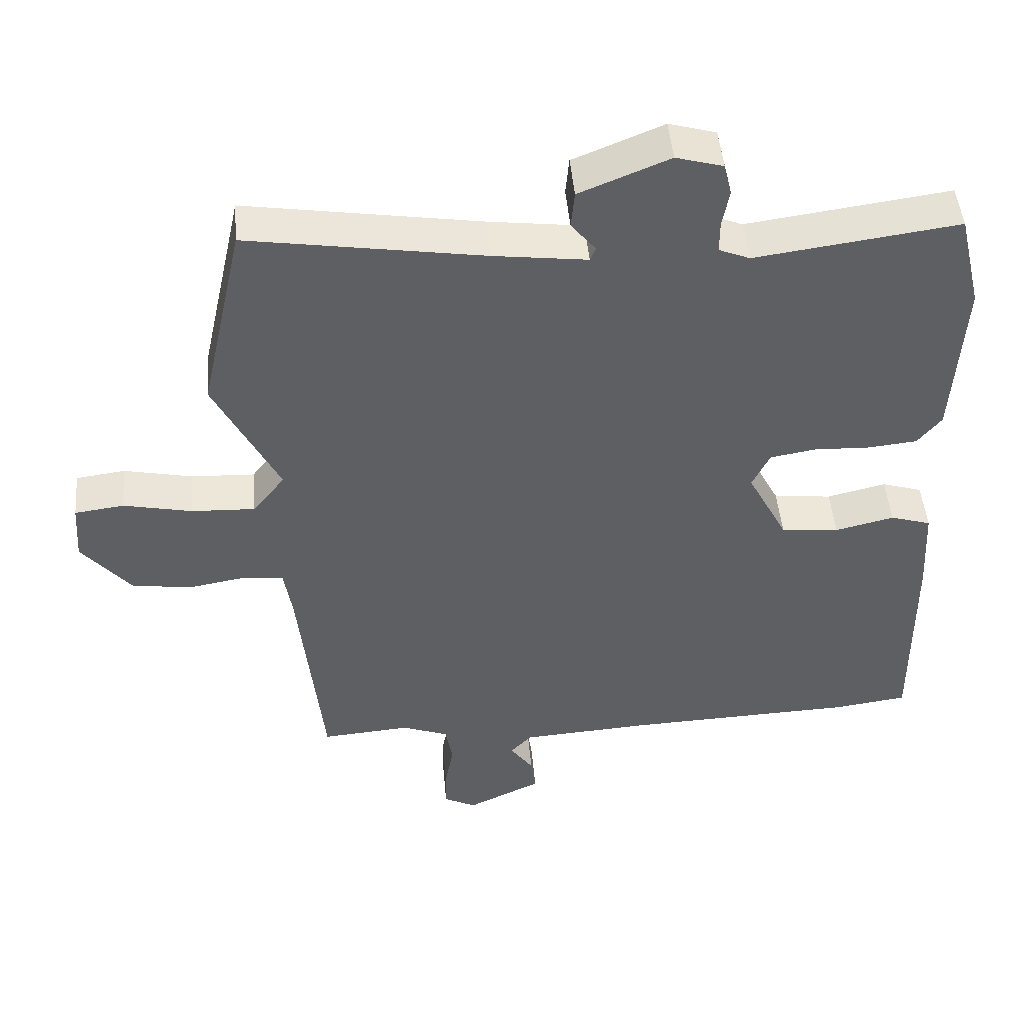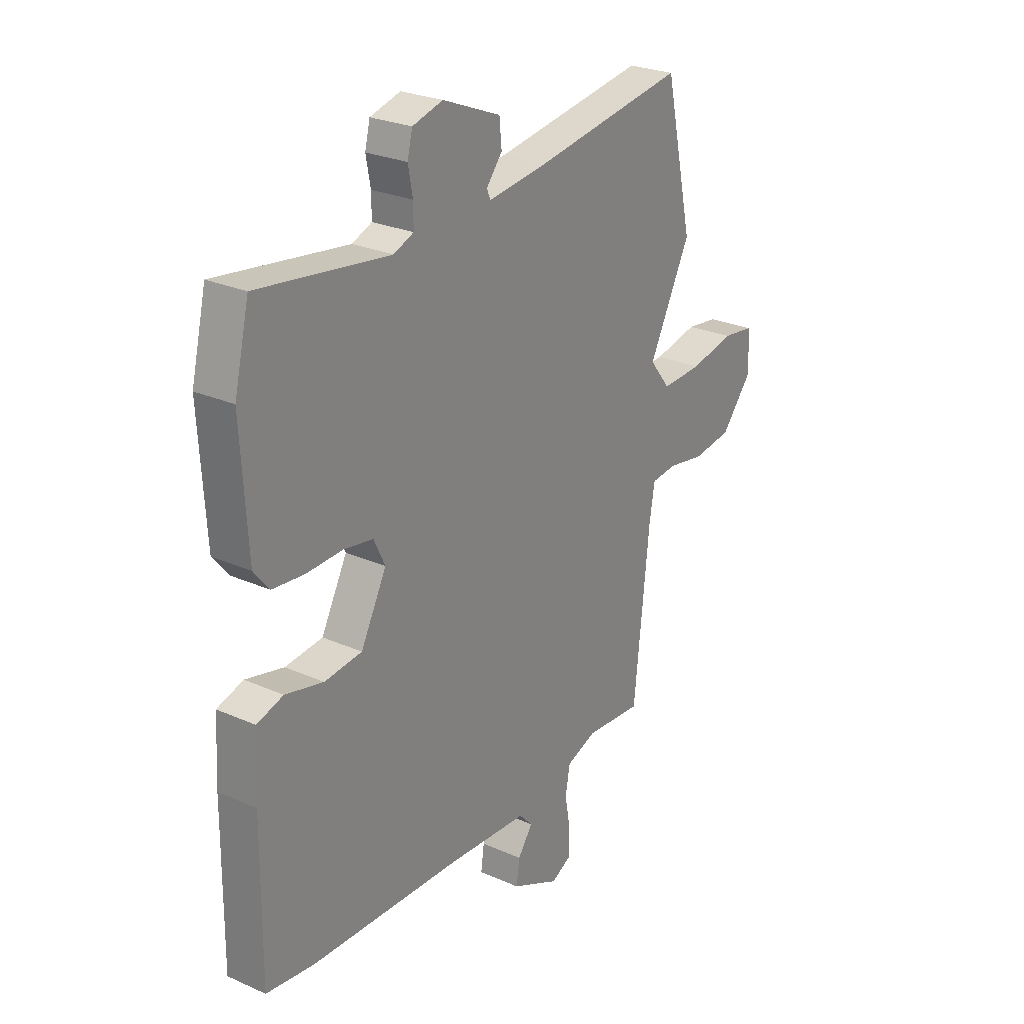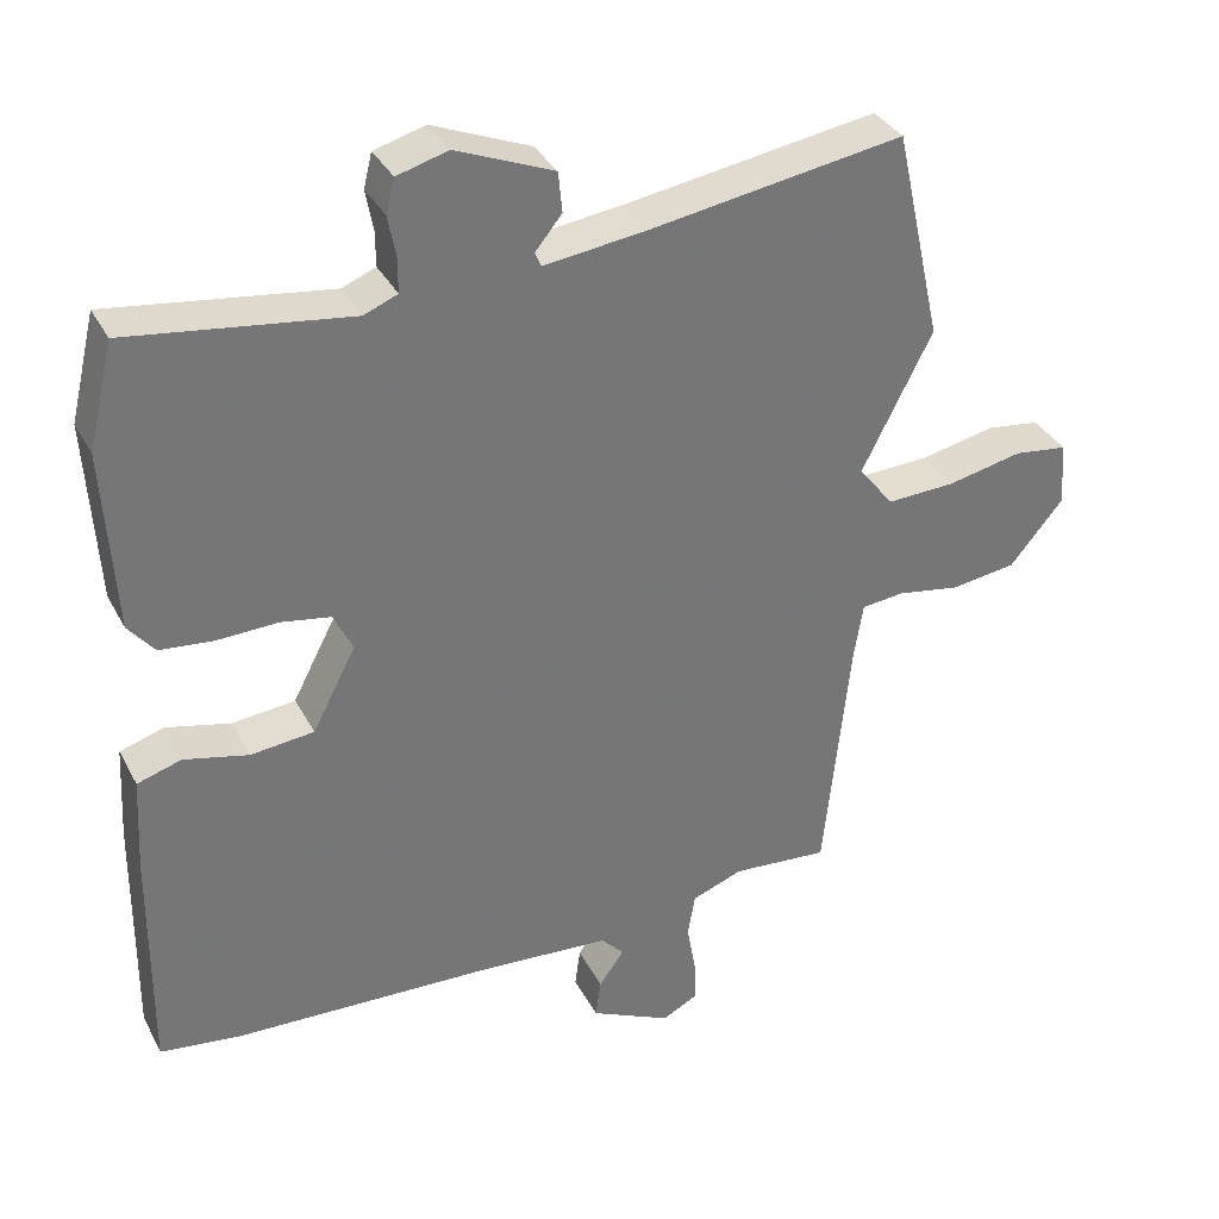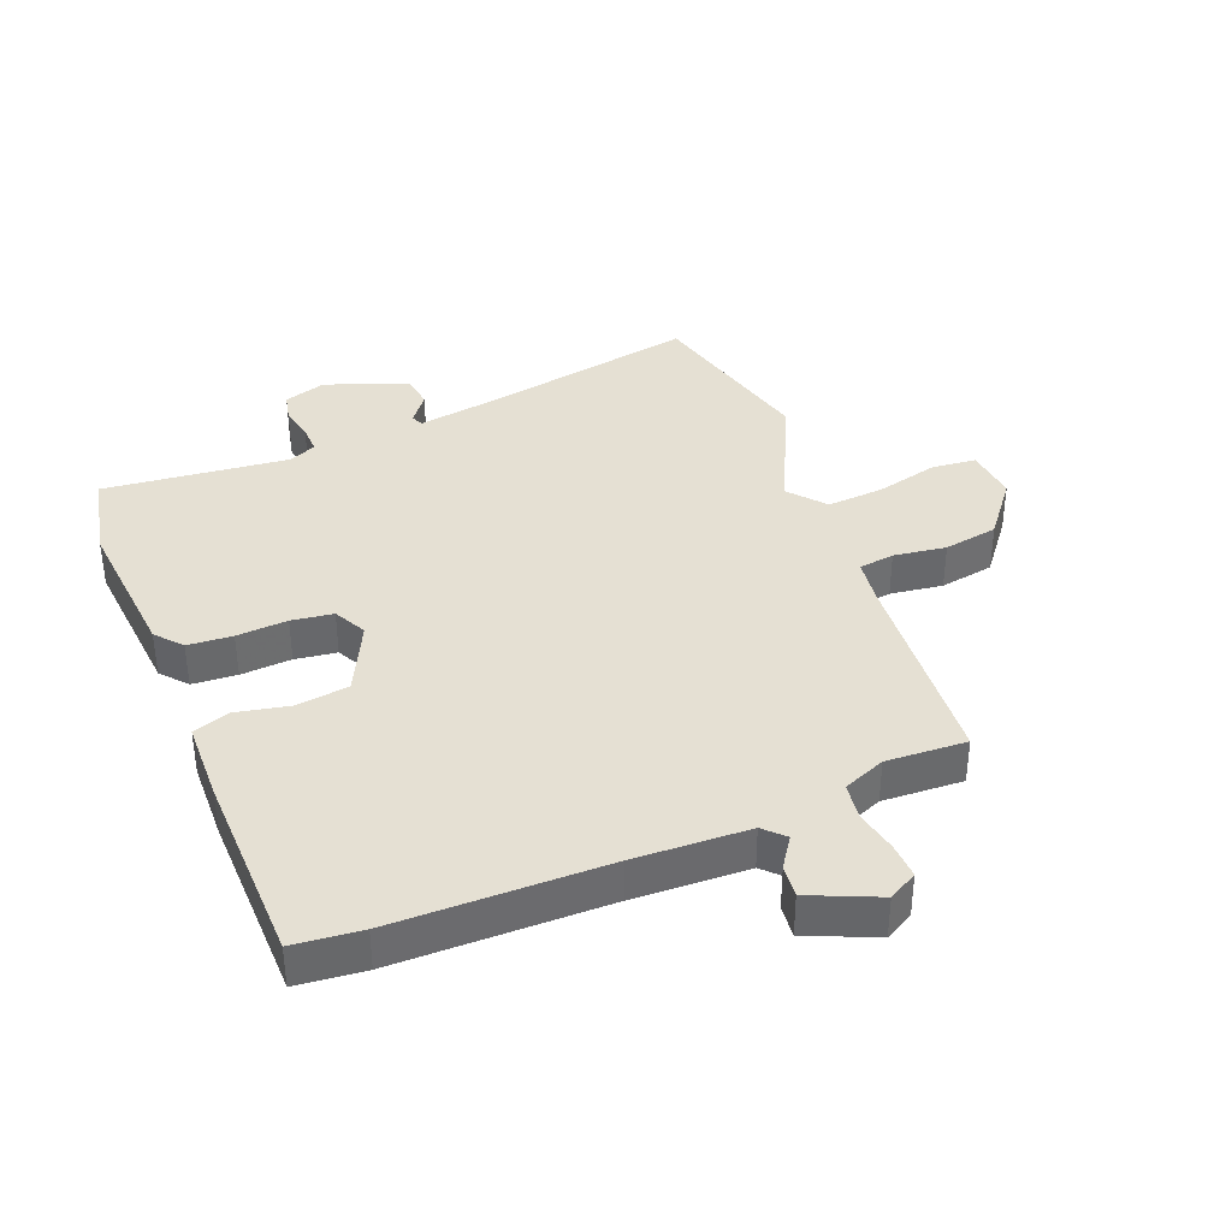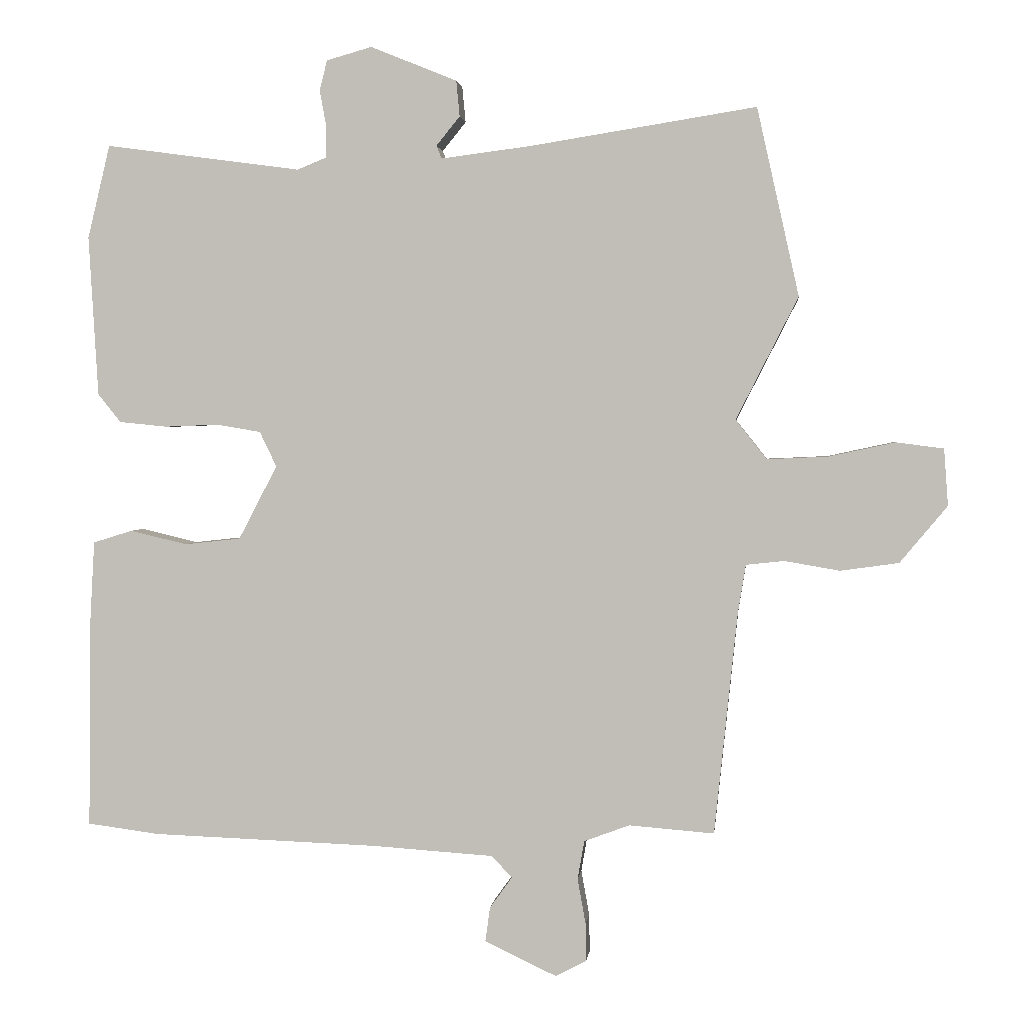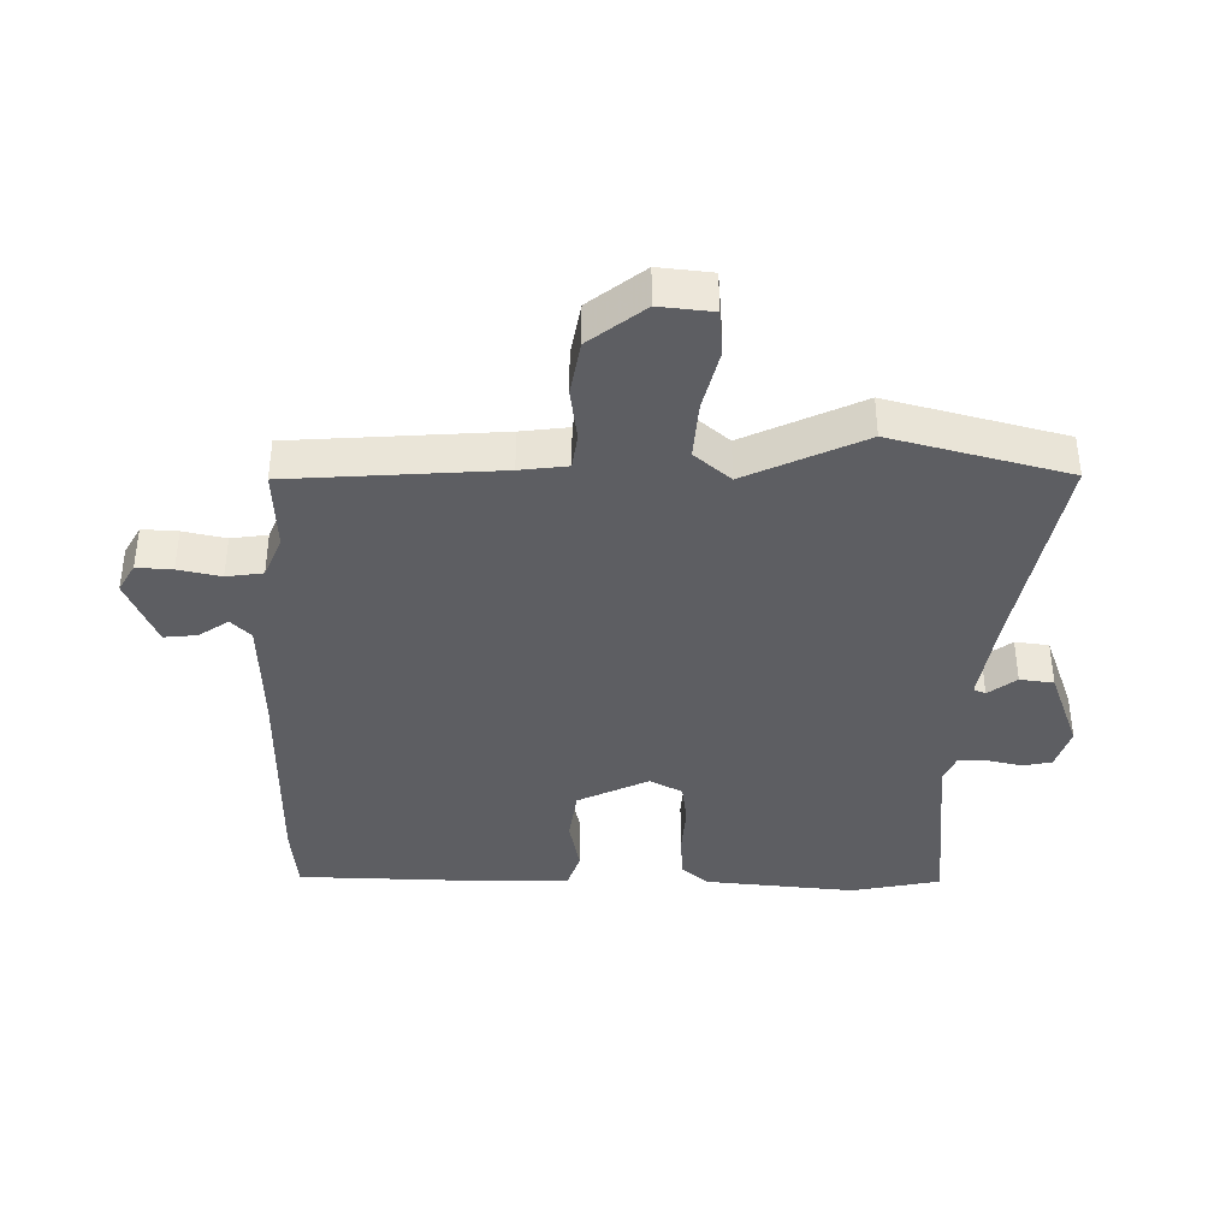
<metadata>
{"format":"obj","ext":"obj","renderer":"f3d","projection":"perspective","resolution":1024,"background":"white","views":[{"elev":47.4,"azim":-5.0,"up":"+Z"},{"elev":26.1,"azim":125.1,"up":"+Z"},{"elev":34.7,"azim":155.4,"up":"+Z"},{"elev":37.9,"azim":156.6,"up":"+Y"},{"elev":2.0,"azim":-173.8,"up":"+Z"},{"elev":-39.2,"azim":-92.8,"up":"+Y"}]}
</metadata>
<code>
v -0.422 0.07 -0.494
v -0.456 0.07 -0.168
v -0.468 0.07 -0.094
v -0.524 0.07 -0.088
v -0.606 0.07 -0.102
v -0.692 0.07 -0.09
v -0.762 0.07 -0.006
v -0.756 0.07 0.078
v -0.686 0.07 0.087
v -0.588 0.07 0.066
v -0.498 0.07 0.062
v -0.452 0.07 0.12
v -0.544 0.07 0.301
v -0.482 0.07 0.579
v -0.148 0.07 0.526
v -0.015 0.07 0.509
v -0.007 0.07 0.528
v -0.042 0.07 0.571
v -0.037 0.07 0.624
v 0.091 0.07 0.676
v 0.158 0.07 0.657
v 0.169 0.07 0.612
v 0.159 0.07 0.558
v 0.159 0.07 0.513
v 0.203 0.07 0.495
v 0.492 0.07 0.534
v 0.525 0.07 0.396
v 0.511 0.07 0.159
v 0.477 0.07 0.117
v 0.407 0.07 0.11
v 0.327 0.07 0.113
v 0.262 0.07 0.102
v 0.237 0.07 0.05
v 0.294 0.07 -0.059
v 0.377 0.07 -0.068
v 0.461 0.07 -0.048
v 0.519 0.07 -0.066
v 0.526 0.07 -0.192
v 0.529 0.07 -0.496
v 0.423 0.07 -0.51
v 0.09 0.07 -0.522
v -0.09 0.07 -0.534
v -0.12 0.07 -0.566
v -0.087 0.07 -0.612
v -0.08 0.07 -0.663
v -0.186 0.07 -0.713
v -0.232 0.07 -0.689
v -0.231 0.07 -0.633
v -0.219 0.07 -0.566
v -0.229 0.07 -0.509
v -0.296 0.07 -0.484
v -0.422 0 -0.494
v -0.456 0 -0.168
v -0.468 0 -0.094
v -0.524 0 -0.088
v -0.606 0 -0.102
v -0.692 0 -0.09
v -0.762 0 -0.006
v -0.756 0 0.078
v -0.686 0 0.087
v -0.588 0 0.066
v -0.498 0 0.062
v -0.452 0 0.12
v -0.544 0 0.301
v -0.482 0 0.579
v -0.148 0 0.526
v -0.015 0 0.509
v -0.007 0 0.528
v -0.042 0 0.571
v -0.037 0 0.624
v 0.091 0 0.676
v 0.158 0 0.657
v 0.169 0 0.612
v 0.159 0 0.558
v 0.159 0 0.513
v 0.203 0 0.495
v 0.492 0 0.534
v 0.525 0 0.396
v 0.511 0 0.159
v 0.477 0 0.117
v 0.407 0 0.11
v 0.327 0 0.113
v 0.262 0 0.102
v 0.237 0 0.05
v 0.294 0 -0.059
v 0.377 0 -0.068
v 0.461 0 -0.048
v 0.519 0 -0.066
v 0.526 0 -0.192
v 0.529 0 -0.496
v 0.423 0 -0.51
v 0.09 0 -0.522
v -0.09 0 -0.534
v -0.12 0 -0.566
v -0.087 0 -0.612
v -0.08 0 -0.663
v -0.186 0 -0.713
v -0.232 0 -0.689
v -0.231 0 -0.633
v -0.219 0 -0.566
v -0.229 0 -0.509
v -0.296 0 -0.484
f 47 48 49
f 46 47 49
f 45 46 49
f 44 45 49
f 43 44 49
f 42 43 49 50
f 41 42 50 51
f 40 41 51
f 39 40 51
f 38 39 51
f 37 38 51
f 36 37 51
f 35 36 51
f 29 30 31
f 28 29 31
f 27 28 31
f 26 27 31
f 25 26 31
f 24 25 31 32
f 21 22 23
f 20 21 23
f 19 20 23
f 18 19 23
f 17 18 23
f 16 17 23 24
f 12 13 14 15
f 12 15 16
f 24 32 33
f 16 24 33
f 12 16 33
f 11 12 33
f 8 9 10
f 7 8 10
f 6 7 10
f 5 6 10
f 4 5 10
f 51 1 2
f 35 51 2
f 34 35 2
f 11 33 34
f 10 11 34
f 4 10 34
f 3 4 34
f 2 3 34
f 100 99 98
f 100 98 97
f 100 97 96
f 100 96 95
f 100 95 94
f 101 100 94 93
f 102 101 93 92
f 102 92 91
f 102 91 90
f 102 90 89
f 102 89 88
f 102 88 87
f 102 87 86
f 82 81 80
f 82 80 79
f 82 79 78
f 82 78 77
f 82 77 76
f 83 82 76 75
f 74 73 72
f 74 72 71
f 74 71 70
f 74 70 69
f 74 69 68
f 75 74 68 67
f 66 65 64 63
f 67 66 63
f 84 83 75
f 84 75 67
f 84 67 63
f 84 63 62
f 61 60 59
f 61 59 58
f 61 58 57
f 61 57 56
f 61 56 55
f 53 52 102
f 53 102 86
f 53 86 85
f 85 84 62
f 85 62 61
f 85 61 55
f 85 55 54
f 85 54 53
f 1 52 53 2
f 2 53 54 3
f 3 54 55 4
f 4 55 56 5
f 5 56 57 6
f 6 57 58 7
f 7 58 59 8
f 8 59 60 9
f 9 60 61 10
f 10 61 62 11
f 11 62 63 12
f 12 63 64 13
f 13 64 65 14
f 14 65 66 15
f 15 66 67 16
f 16 67 68 17
f 17 68 69 18
f 18 69 70 19
f 19 70 71 20
f 20 71 72 21
f 21 72 73 22
f 22 73 74 23
f 23 74 75 24
f 24 75 76 25
f 25 76 77 26
f 26 77 78 27
f 27 78 79 28
f 28 79 80 29
f 29 80 81 30
f 30 81 82 31
f 31 82 83 32
f 32 83 84 33
f 33 84 85 34
f 34 85 86 35
f 35 86 87 36
f 36 87 88 37
f 37 88 89 38
f 38 89 90 39
f 39 90 91 40
f 40 91 92 41
f 41 92 93 42
f 42 93 94 43
f 43 94 95 44
f 44 95 96 45
f 45 96 97 46
f 46 97 98 47
f 47 98 99 48
f 48 99 100 49
f 49 100 101 50
f 50 101 102 51
f 51 102 52 1

</code>
